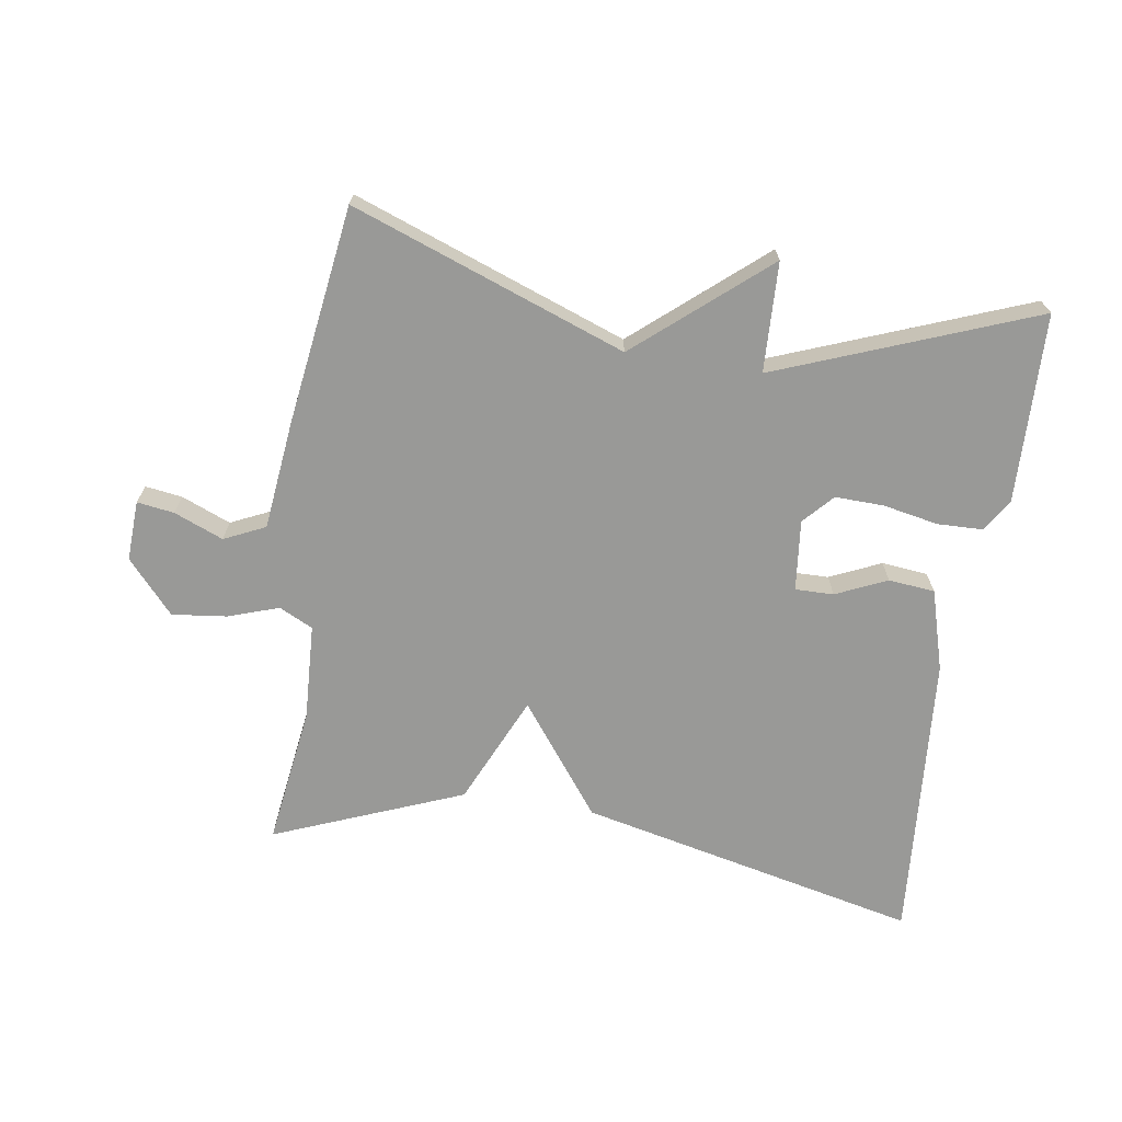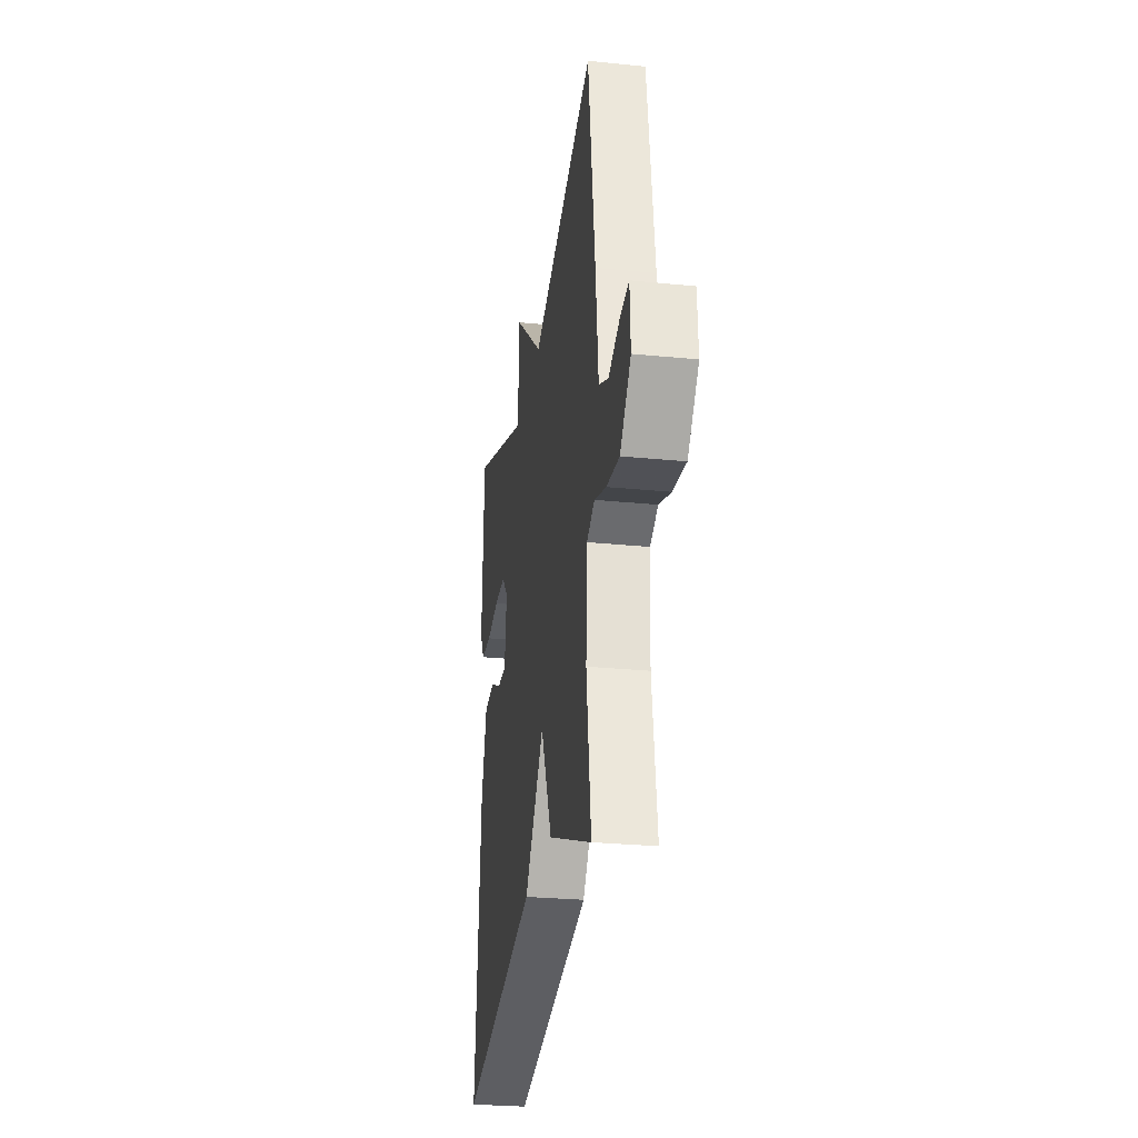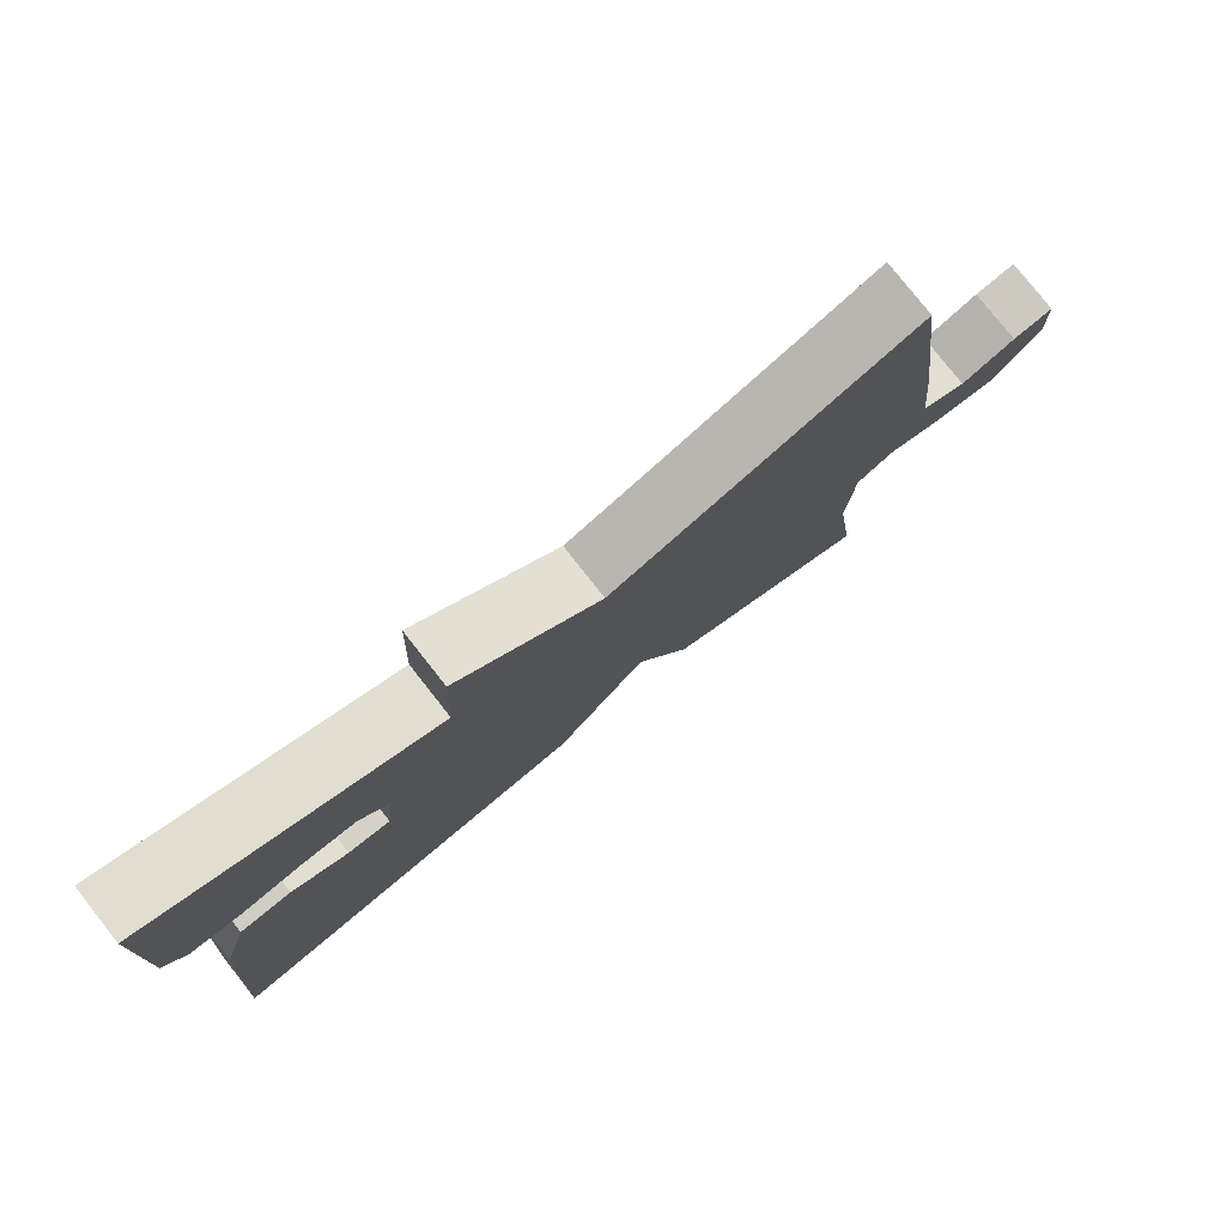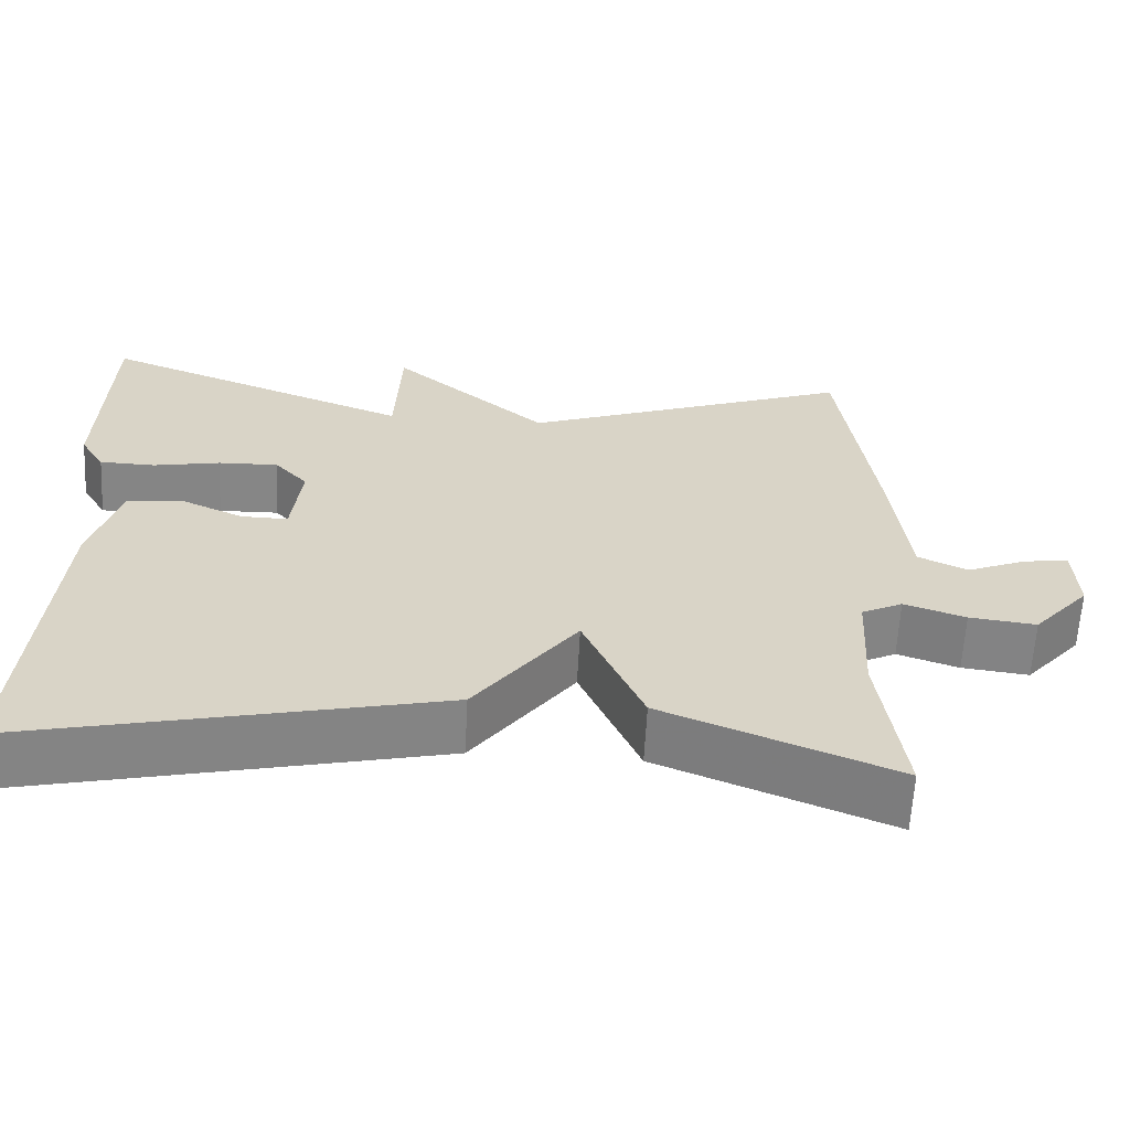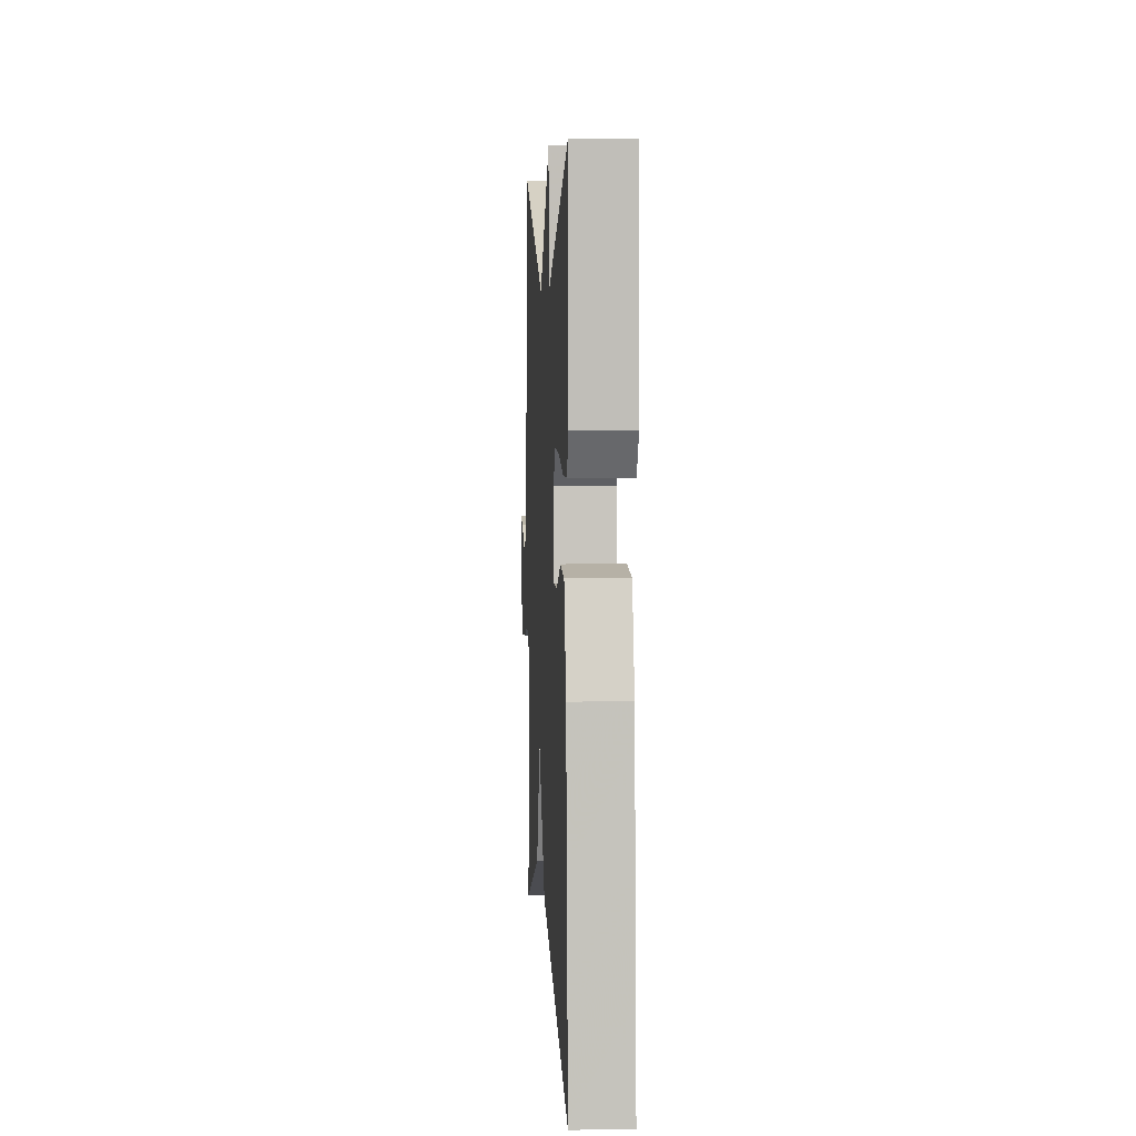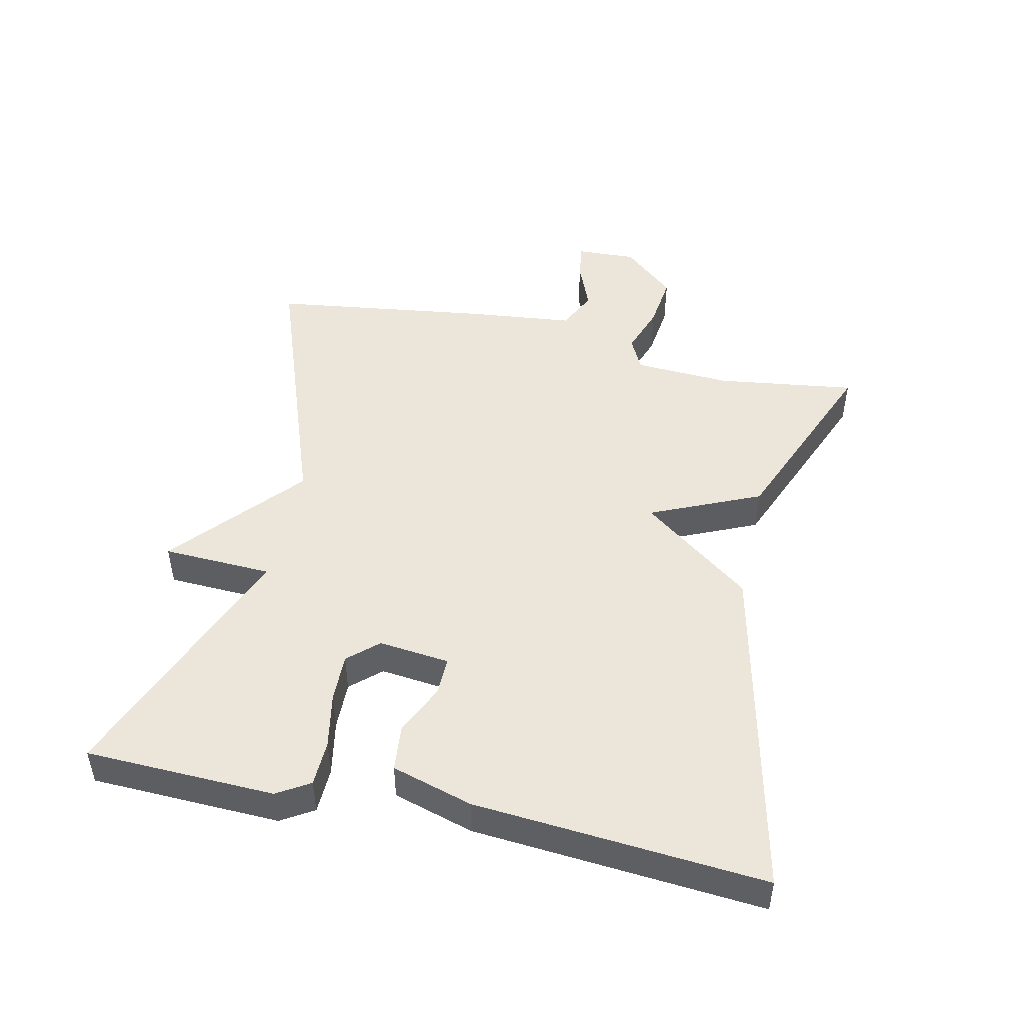
<metadata>
{"format":"obj","ext":"obj","renderer":"f3d","projection":"perspective","resolution":1024,"background":"white","views":[{"elev":-68.8,"azim":-8.9,"up":"+Y"},{"elev":-27.3,"azim":-98.8,"up":"+Z"},{"elev":79.0,"azim":141.7,"up":"+Z"},{"elev":-61.9,"azim":177.0,"up":"+Z"},{"elev":6.4,"azim":86.8,"up":"+Z"},{"elev":47.8,"azim":102.5,"up":"+Y"}]}
</metadata>
<code>
v -0.5 0.07 0.5
v -0.087 0.07 0.35
v 0.106 0.07 0.515
v 0.113 0.07 0.35
v 0.5 0.07 0.5
v 0.509 0.07 0.215
v 0.479 0.07 0.166
v 0.41 0.07 0.164
v 0.327 0.07 0.18
v 0.253 0.07 0.182
v 0.212 0.07 0.137
v 0.224 0.07 0.03
v 0.282 0.07 0.031
v 0.359 0.07 0.066
v 0.429 0.07 0.059
v 0.465 0.07 -0.063
v 0.5 0.07 -0.5
v -0.015 0.07 -0.385
v -0.141 0.07 -0.219
v -0.215 0.07 -0.385
v -0.5 0.07 -0.5
v -0.471 0.07 -0.289
v -0.479 0.07 -0.143
v -0.53 0.07 -0.118
v -0.606 0.07 -0.144
v -0.689 0.07 -0.154
v -0.759 0.07 -0.075
v -0.755 0.07 0.016
v -0.699 0.07 0.008
v -0.625 0.07 -0.022
v -0.563 0.07 0.007
v -0.545 0.07 0.172
v -0.5 0 0.5
v -0.087 0 0.35
v 0.106 0 0.515
v 0.113 0 0.35
v 0.5 0 0.5
v 0.509 0 0.215
v 0.479 0 0.166
v 0.41 0 0.164
v 0.327 0 0.18
v 0.253 0 0.182
v 0.212 0 0.137
v 0.224 0 0.03
v 0.282 0 0.031
v 0.359 0 0.066
v 0.429 0 0.059
v 0.465 0 -0.063
v 0.5 0 -0.5
v -0.015 0 -0.385
v -0.141 0 -0.219
v -0.215 0 -0.385
v -0.5 0 -0.5
v -0.471 0 -0.289
v -0.479 0 -0.143
v -0.53 0 -0.118
v -0.606 0 -0.144
v -0.689 0 -0.154
v -0.759 0 -0.075
v -0.755 0 0.016
v -0.699 0 0.008
v -0.625 0 -0.022
v -0.563 0 0.007
v -0.545 0 0.172
f 31 32 1 2
f 28 29 30
f 27 28 30
f 26 27 30
f 25 26 30
f 24 25 30
f 23 24 30 31
f 19 20 21 22
f 19 22 23
f 17 18 19
f 16 17 19
f 15 16 19
f 14 15 19
f 13 14 19
f 19 23 31
f 13 19 31
f 12 13 31
f 7 8 9
f 6 7 9
f 5 6 9
f 4 5 9
f 4 9 10
f 2 3 4
f 31 2 4
f 12 31 4
f 11 12 4
f 4 10 11
f 34 33 64 63
f 62 61 60
f 62 60 59
f 62 59 58
f 62 58 57
f 62 57 56
f 63 62 56 55
f 54 53 52 51
f 55 54 51
f 51 50 49
f 51 49 48
f 51 48 47
f 51 47 46
f 51 46 45
f 63 55 51
f 63 51 45
f 63 45 44
f 41 40 39
f 41 39 38
f 41 38 37
f 41 37 36
f 42 41 36
f 36 35 34
f 36 34 63
f 36 63 44
f 36 44 43
f 43 42 36
f 1 33 34 2
f 2 34 35 3
f 3 35 36 4
f 4 36 37 5
f 5 37 38 6
f 6 38 39 7
f 7 39 40 8
f 8 40 41 9
f 9 41 42 10
f 10 42 43 11
f 11 43 44 12
f 12 44 45 13
f 13 45 46 14
f 14 46 47 15
f 15 47 48 16
f 16 48 49 17
f 17 49 50 18
f 18 50 51 19
f 19 51 52 20
f 20 52 53 21
f 21 53 54 22
f 22 54 55 23
f 23 55 56 24
f 24 56 57 25
f 25 57 58 26
f 26 58 59 27
f 27 59 60 28
f 28 60 61 29
f 29 61 62 30
f 30 62 63 31
f 31 63 64 32
f 32 64 33 1

</code>
